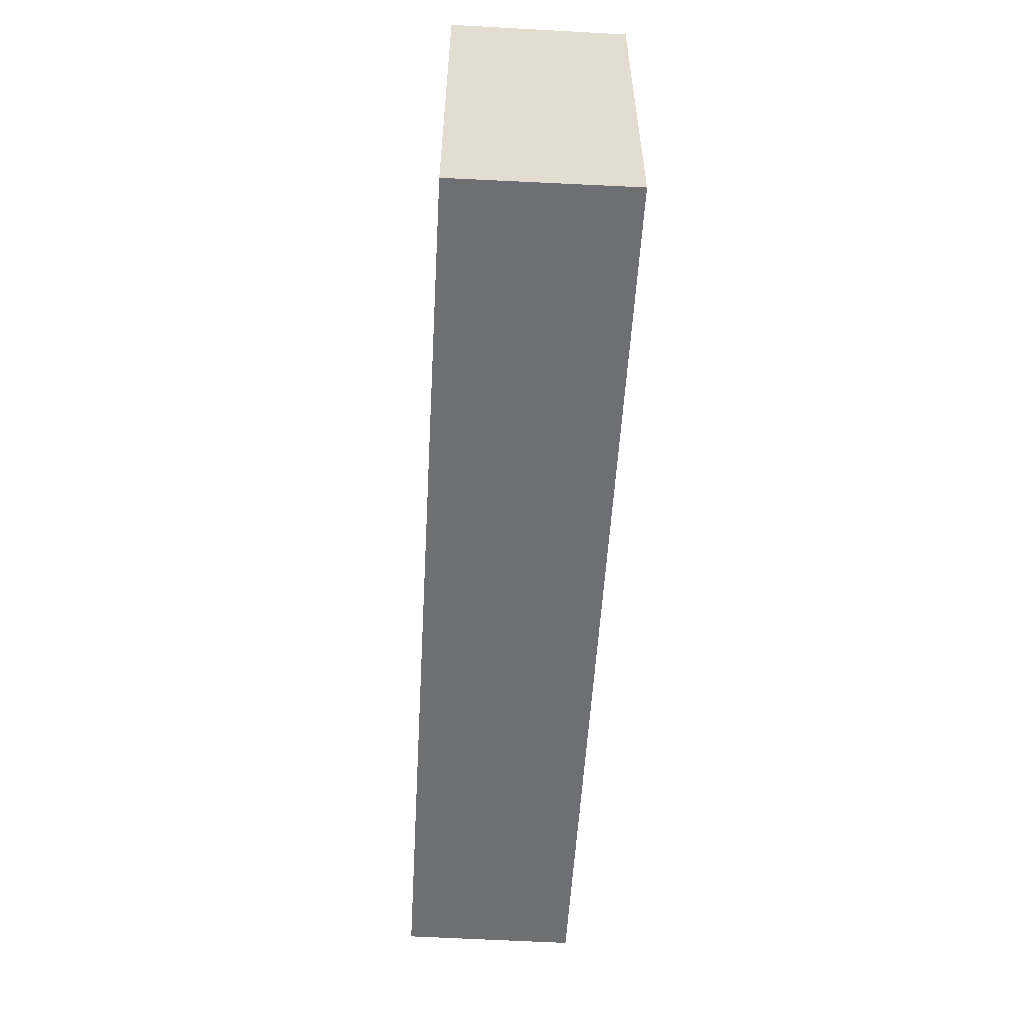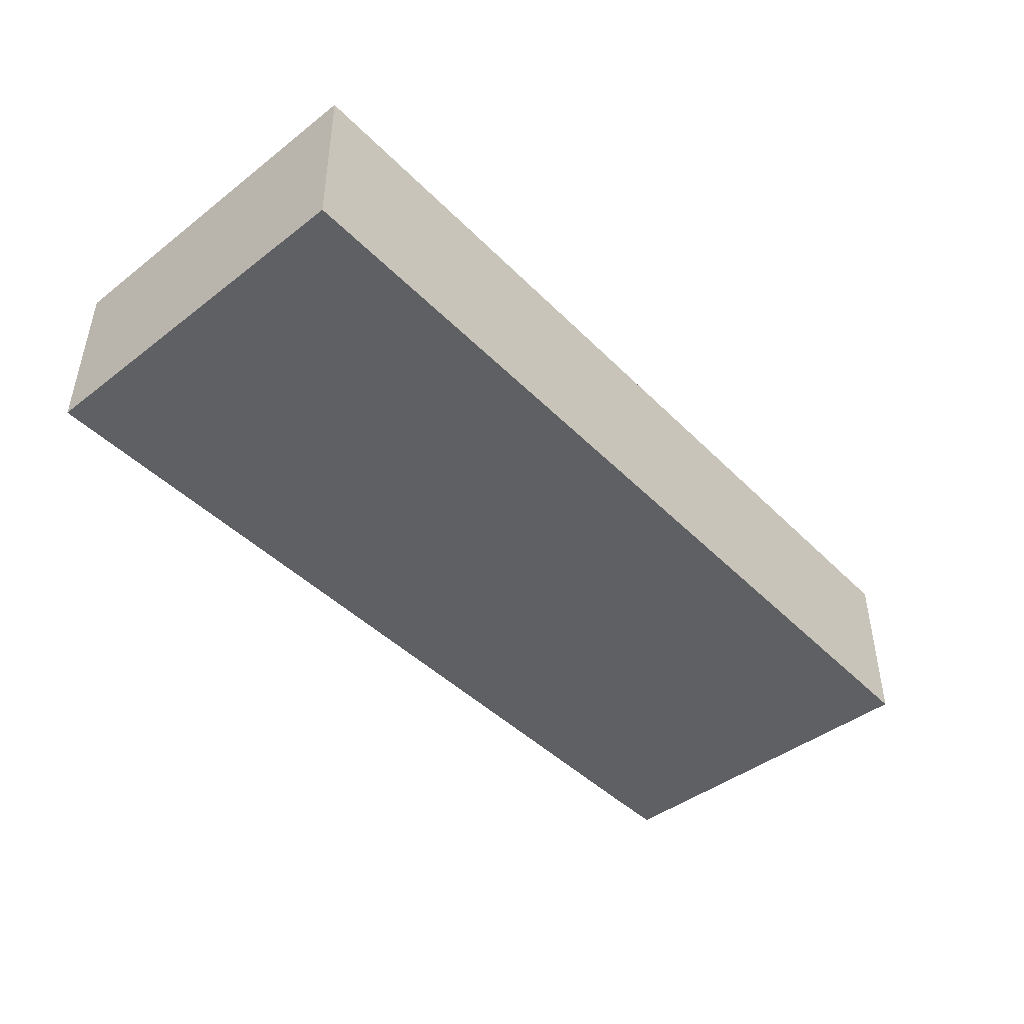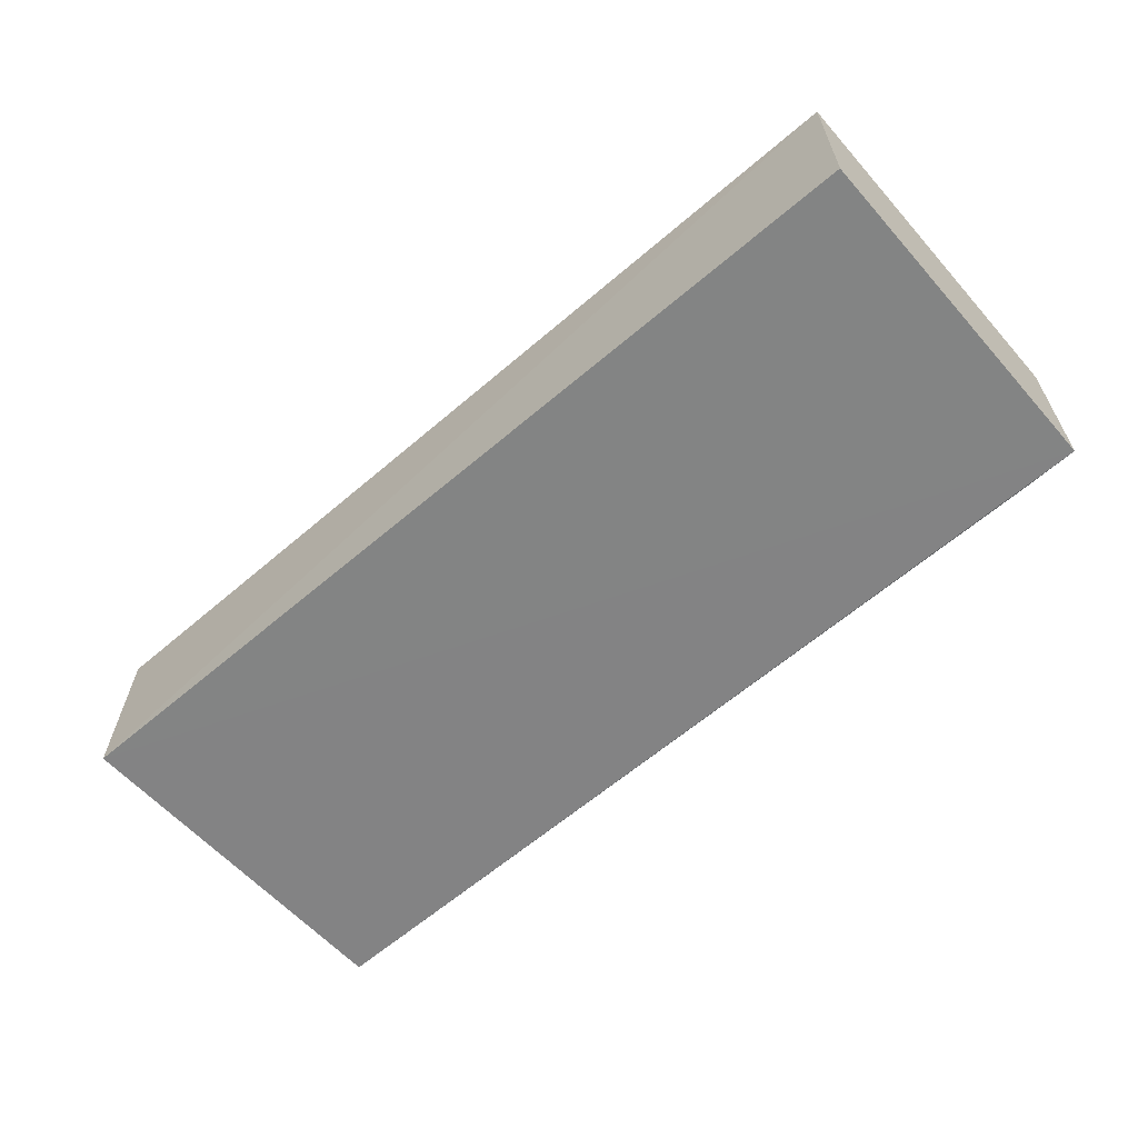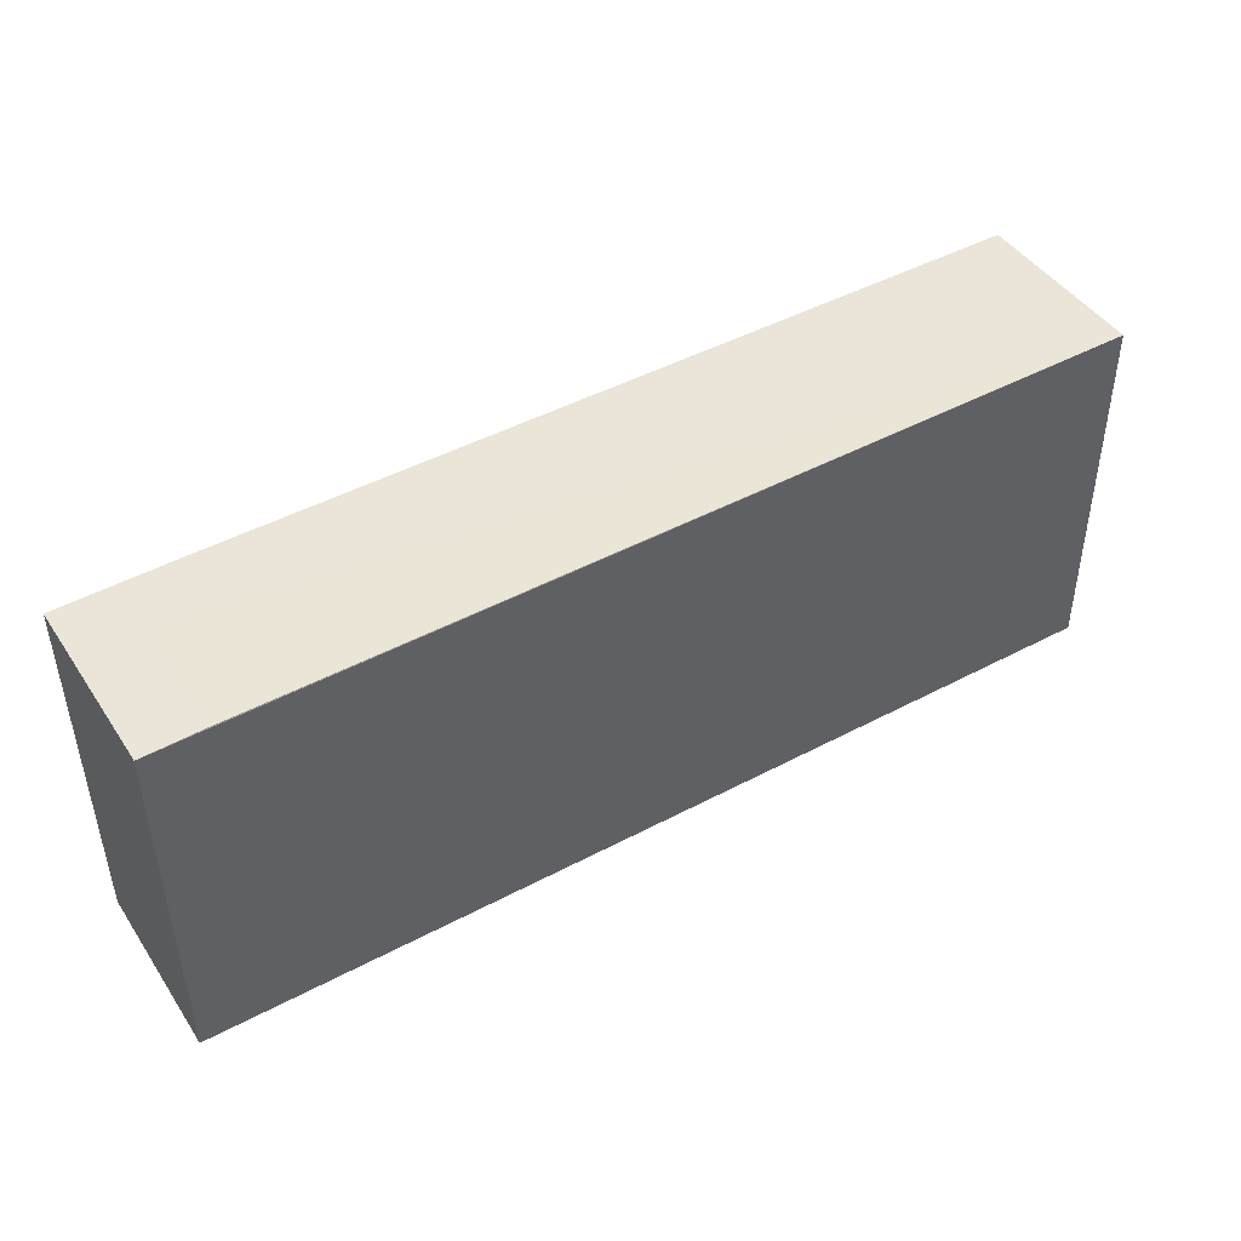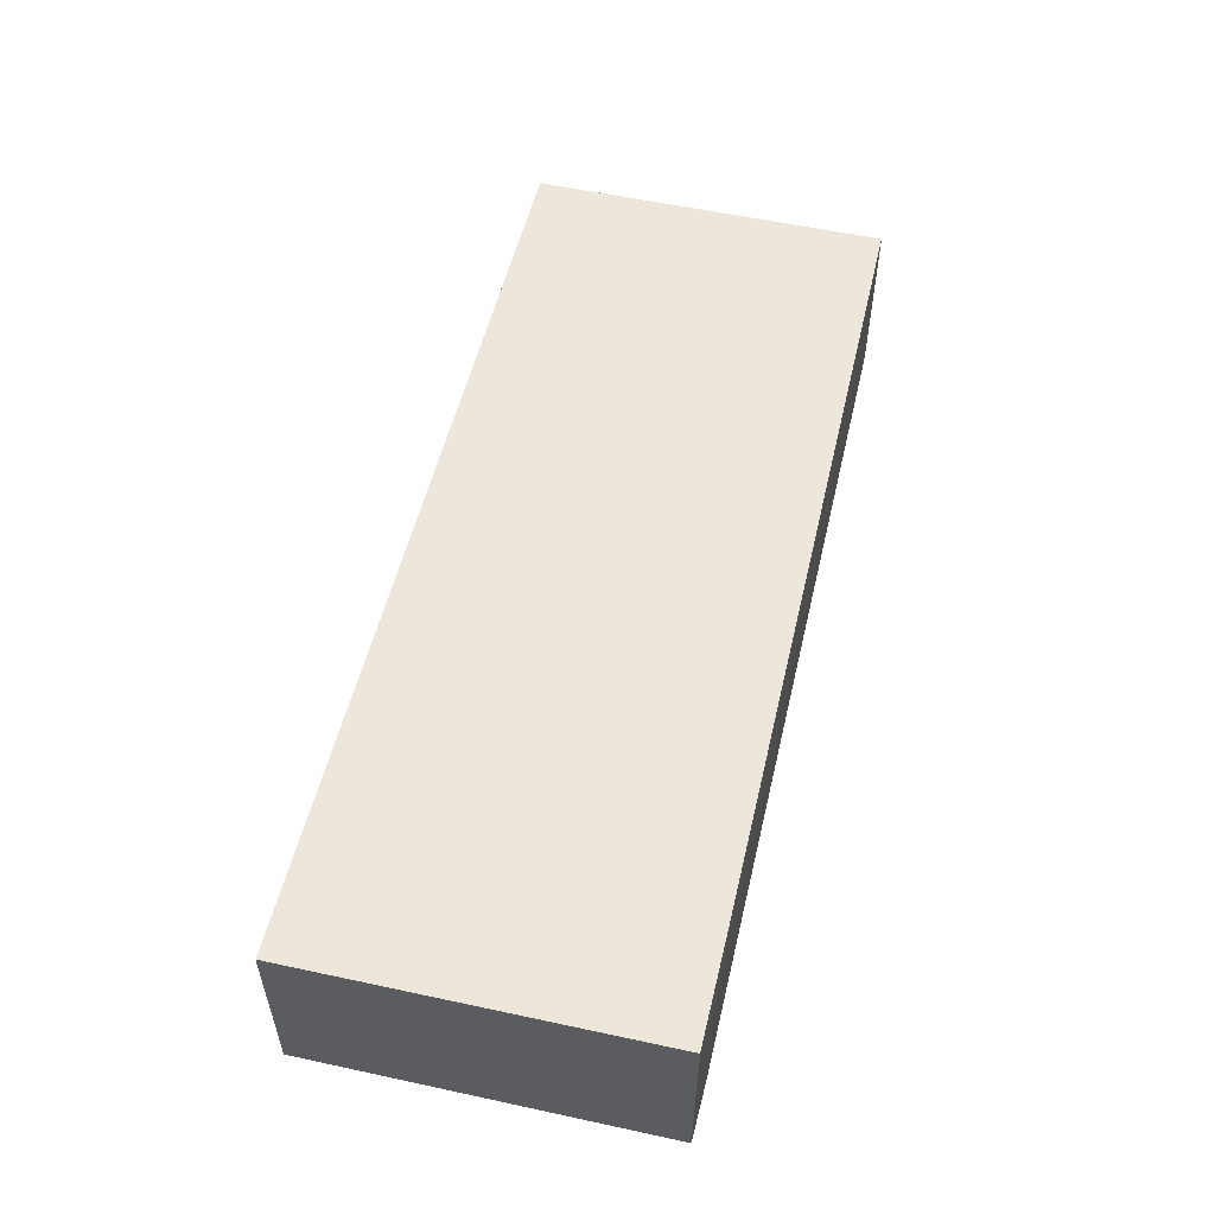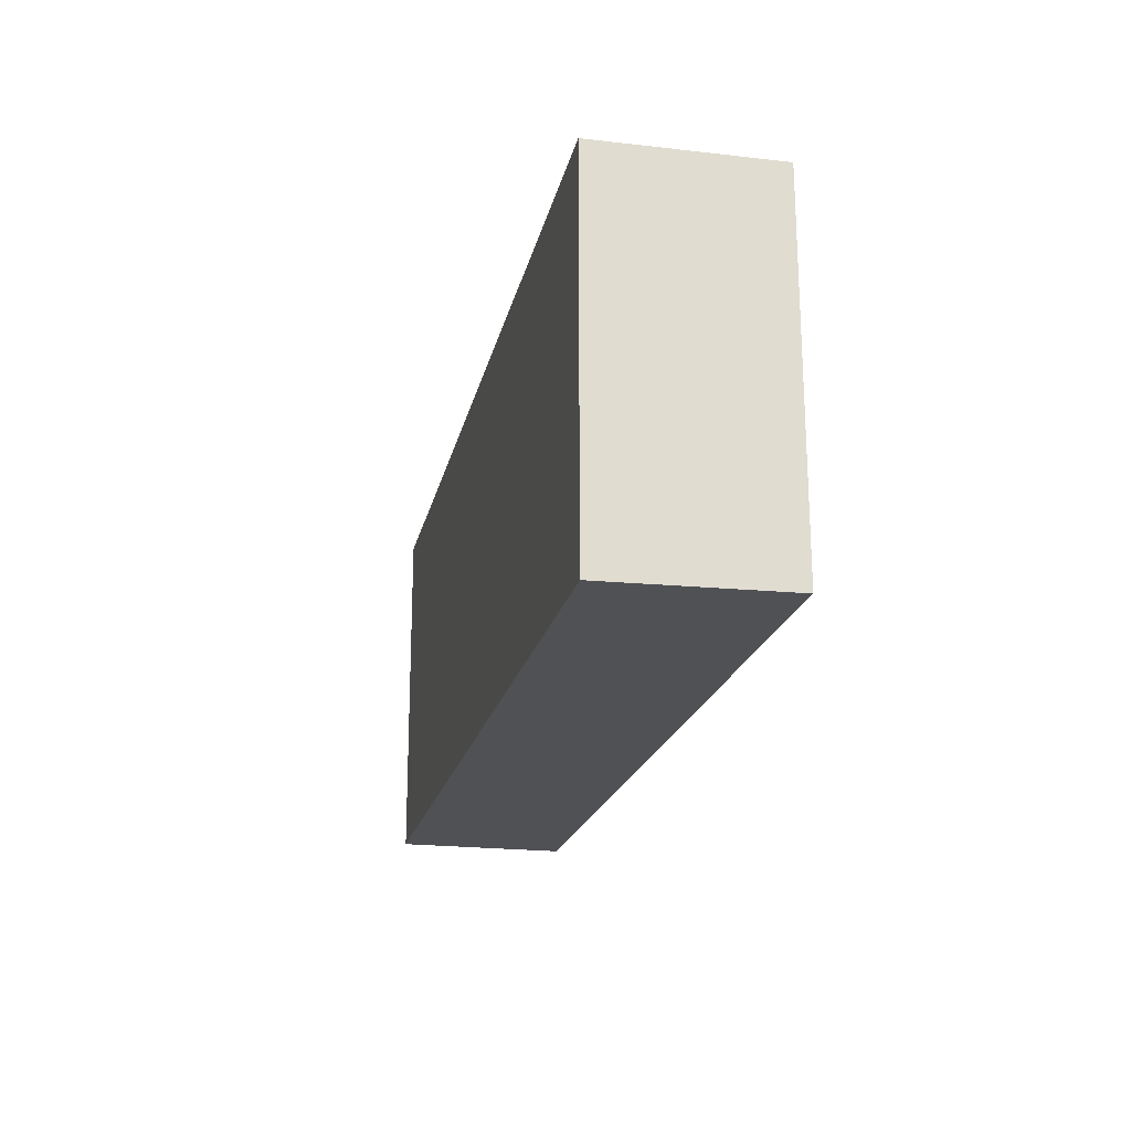
<metadata>
{"format":"obj","ext":"obj","renderer":"f3d","projection":"perspective","resolution":1024,"background":"white","views":[{"elev":-54.8,"azim":86.7,"up":"+Z"},{"elev":-44.9,"azim":131.2,"up":"+Y"},{"elev":-61.2,"azim":-138.7,"up":"+Y"},{"elev":45.3,"azim":-31.8,"up":"+Z"},{"elev":53.0,"azim":-77.0,"up":"+Y"},{"elev":-19.9,"azim":78.1,"up":"+Z"}]}
</metadata>
<code>
v 0.06357 -0.01355 0.0136
v 0.06357 -0.01982 0.0136
v 0.06372 -0.01984 0.0004683
v 0.03021 -0.01355 0.0006351
v 0.03022 -0.01355 0.01352
v 0.03021 -0.01981 0.0006591
v 0.06373 -0.01357 0.0005474
v 0.03236 -0.01563 0.01355
v 0.03442 -0.01354 0.01355
v 0.03022 -0.01982 0.01348
v 0.03236 -0.01981 0.01353
f 6 4 3
f 7 3 4
f 7 4 1
f 7 1 2
f 7 2 3
f 8 2 1
f 9 1 4
f 9 4 5
f 9 8 1
f 9 5 8
f 10 6 3
f 10 3 2
f 10 5 4
f 10 4 6
f 11 10 2
f 11 2 8
f 11 8 5
f 11 5 10

</code>
